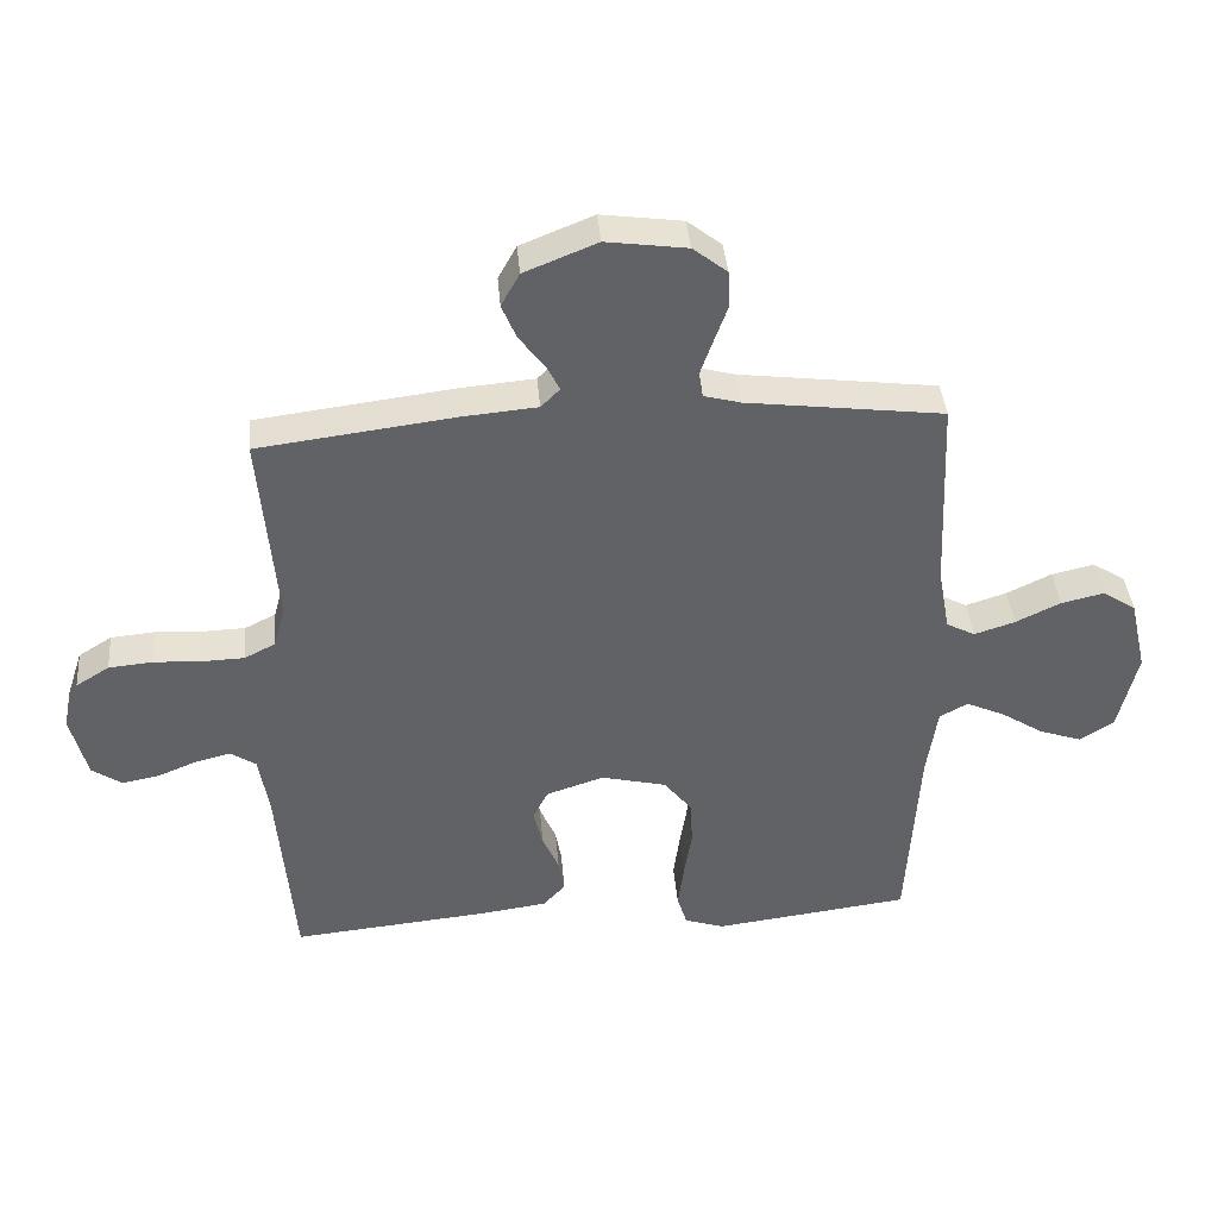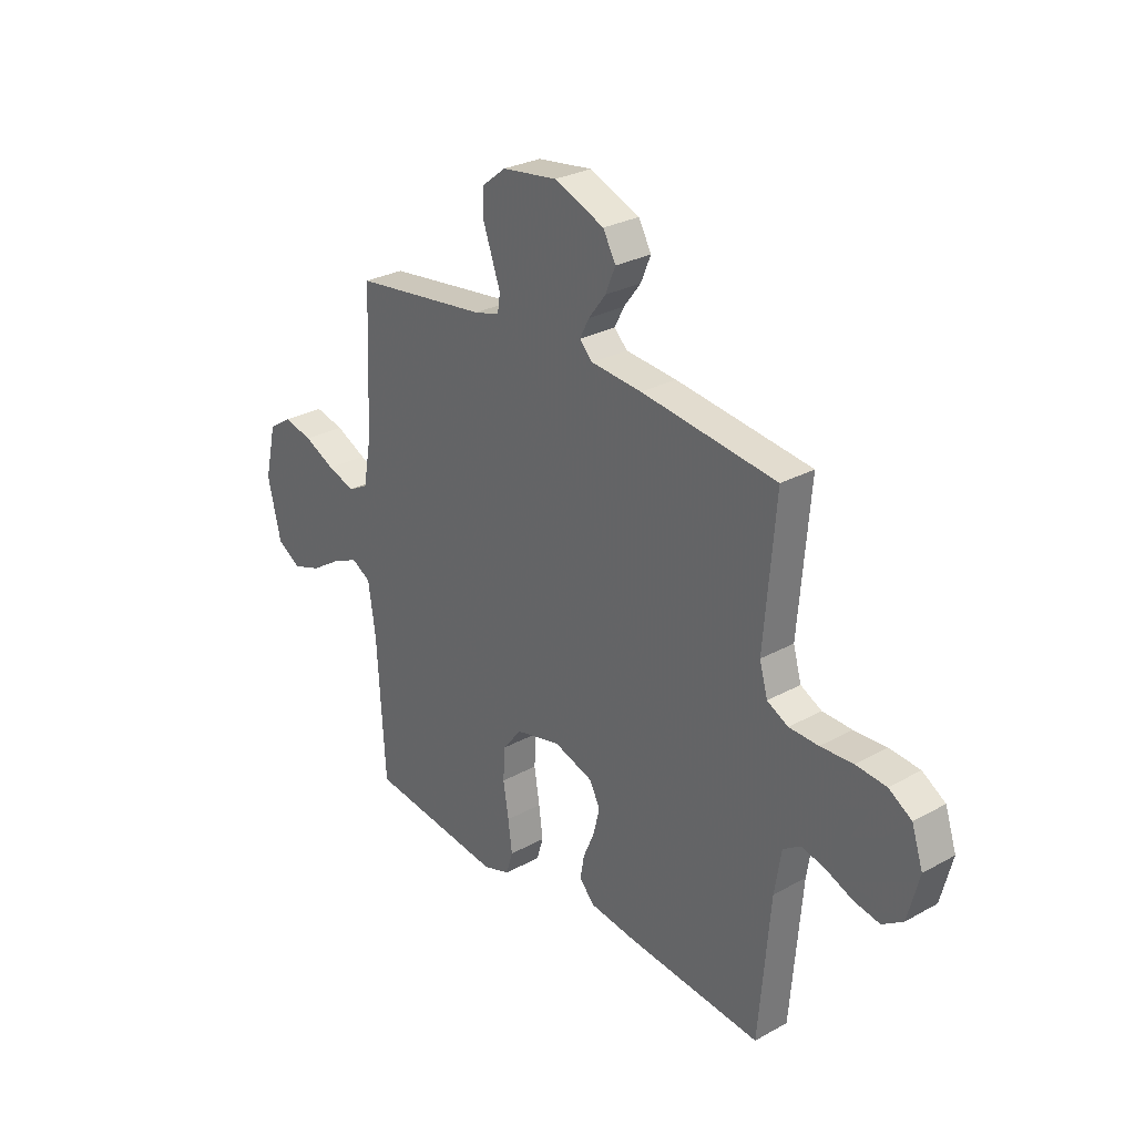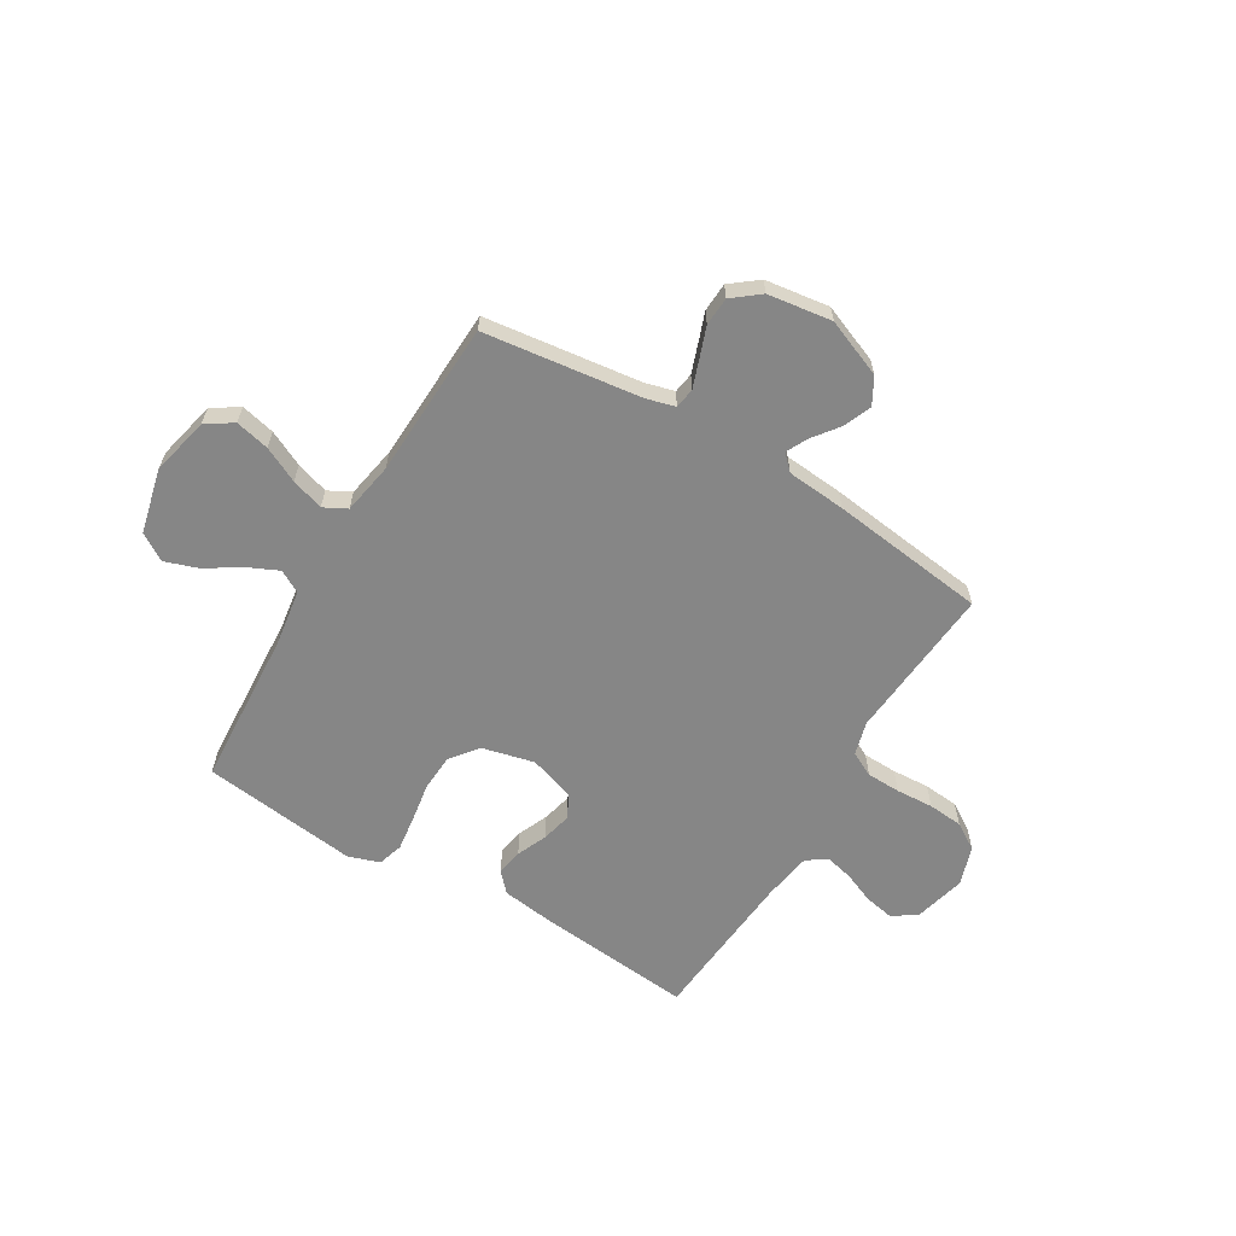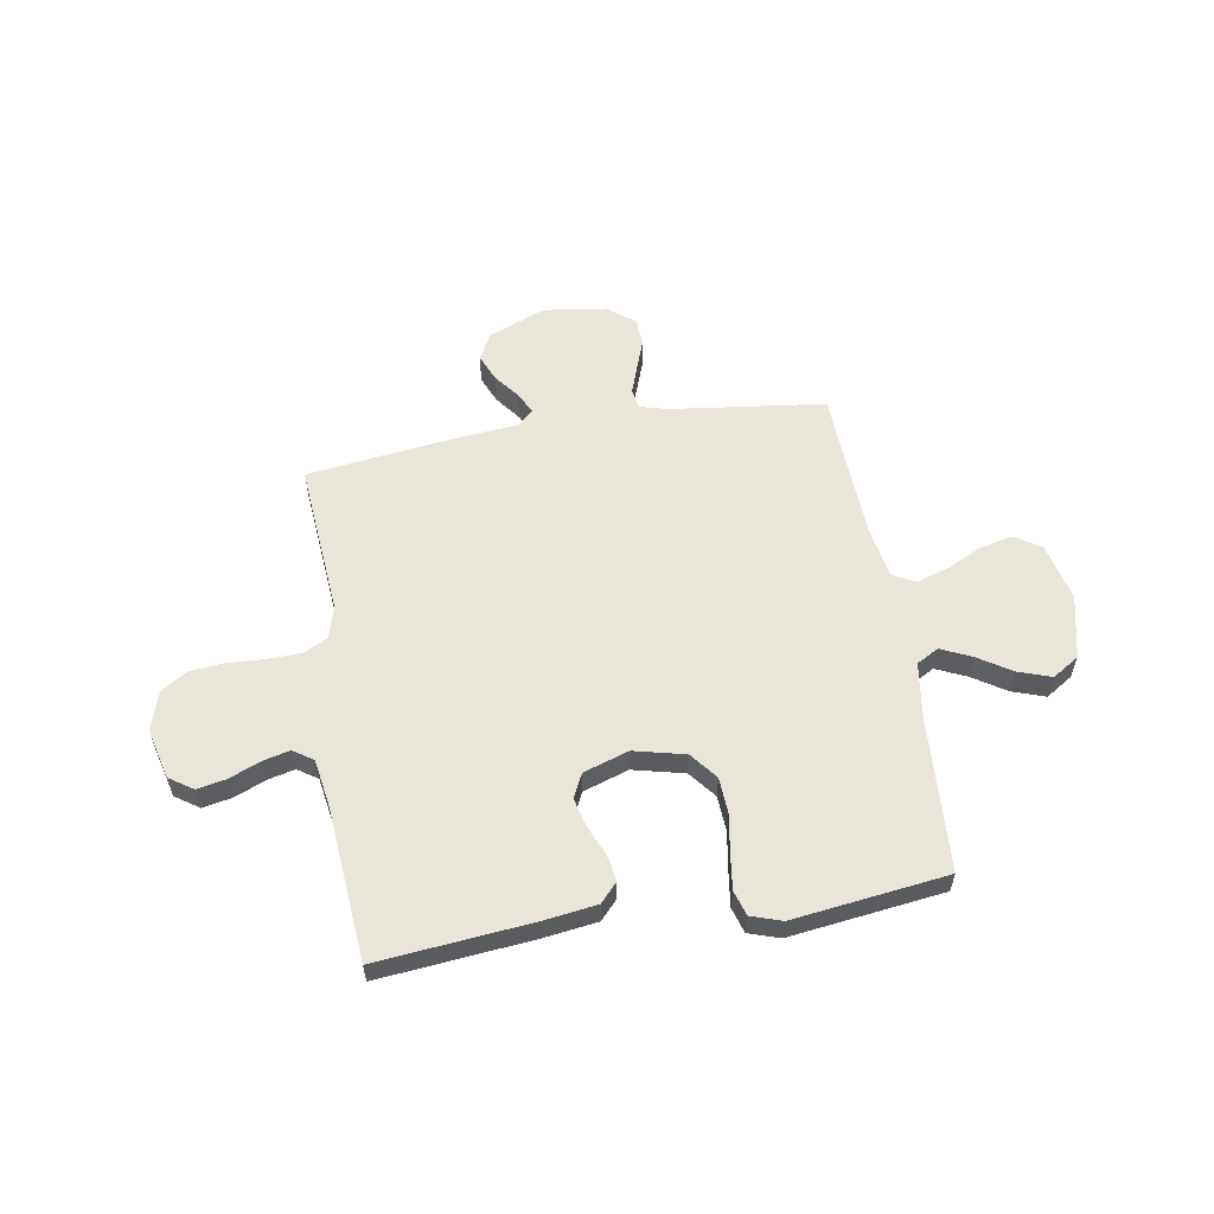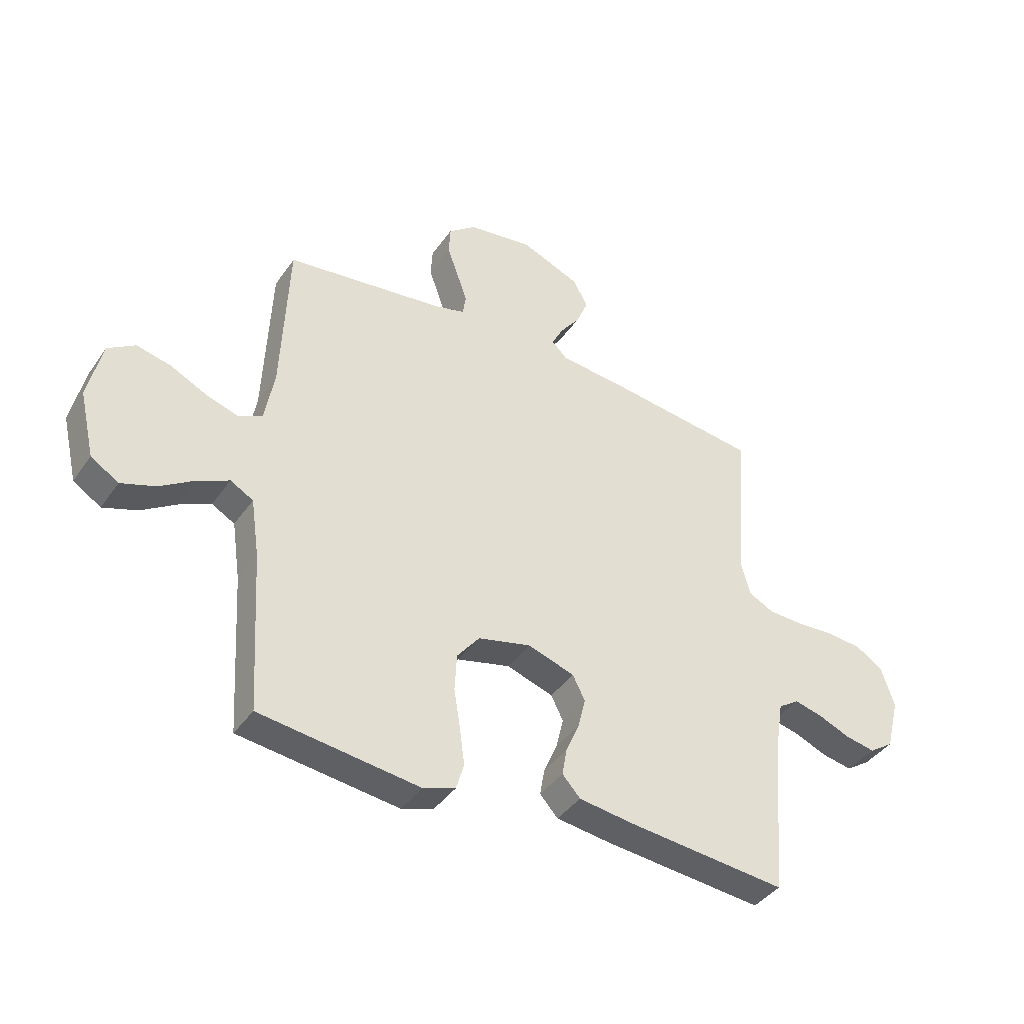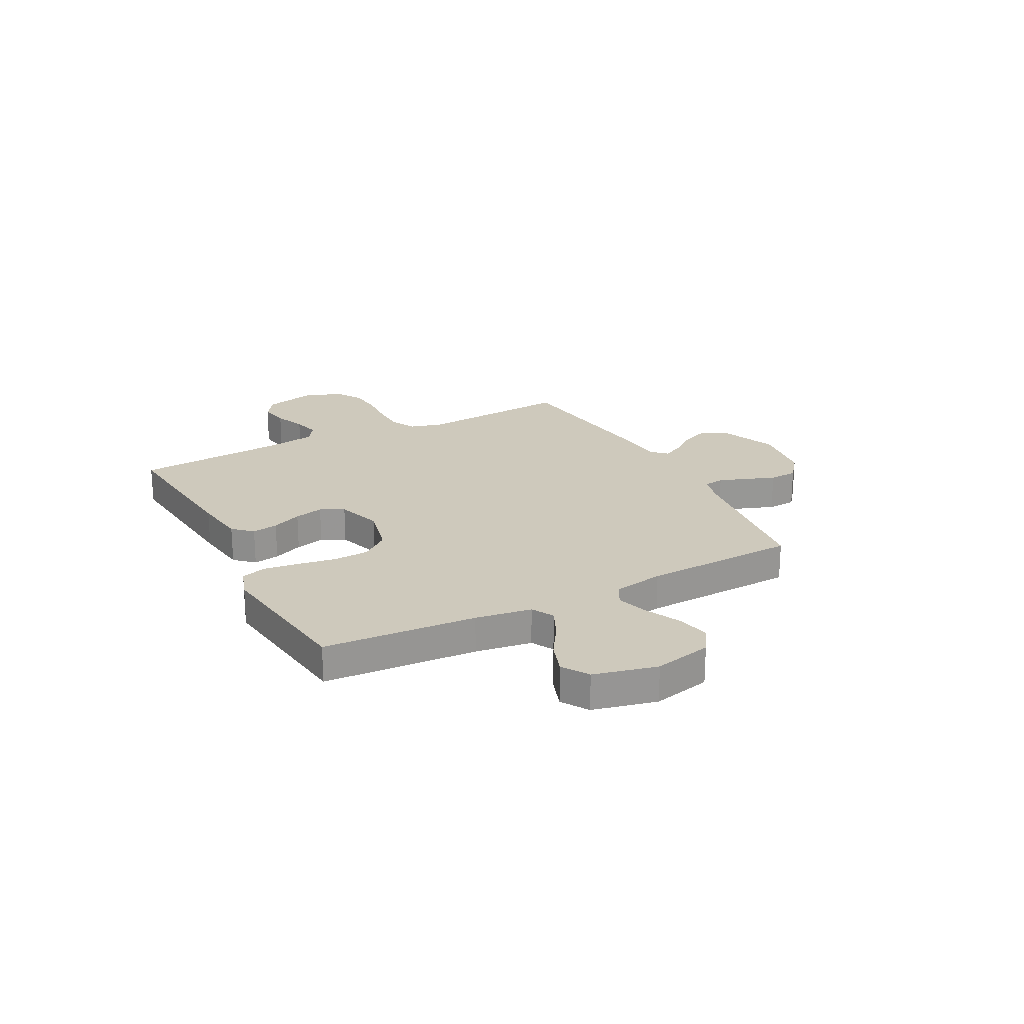
<metadata>
{"format":"obj","ext":"obj","renderer":"f3d","projection":"perspective","resolution":1024,"background":"white","views":[{"elev":39.9,"azim":175.1,"up":"+Z"},{"elev":28.3,"azim":50.2,"up":"+Z"},{"elev":-62.2,"azim":-30.8,"up":"+Y"},{"elev":57.9,"azim":170.5,"up":"+Y"},{"elev":-40.2,"azim":-31.4,"up":"+Z"},{"elev":22.3,"azim":-117.5,"up":"+Y"}]}
</metadata>
<code>
v 0.5 0.07 -0.5
v 0.2 0.07 -0.471
v 0.097 0.07 -0.457
v 0.063 0.07 -0.42
v 0.072 0.07 -0.369
v 0.097 0.07 -0.311
v 0.111 0.07 -0.254
v 0.088 0.07 -0.208
v 0 0.07 -0.179
v -0.1 0.07 -0.203
v -0.142 0.07 -0.256
v -0.146 0.07 -0.326
v -0.134 0.07 -0.401
v -0.125 0.07 -0.469
v -0.14 0.07 -0.518
v -0.2 0.07 -0.538
v -0.5 0.07 -0.5
v -0.518 0.07 -0.2
v -0.534 0.07 -0.09
v -0.577 0.07 -0.066
v -0.636 0.07 -0.093
v -0.702 0.07 -0.135
v -0.766 0.07 -0.157
v -0.818 0.07 -0.124
v -0.847 0.07 0
v -0.821 0.07 0.113
v -0.77 0.07 0.146
v -0.705 0.07 0.131
v -0.637 0.07 0.098
v -0.575 0.07 0.078
v -0.531 0.07 0.101
v -0.513 0.07 0.2
v -0.5 0.07 0.5
v -0.2 0.07 0.538
v -0.144 0.07 0.553
v -0.138 0.07 0.592
v -0.157 0.07 0.646
v -0.178 0.07 0.704
v -0.175 0.07 0.759
v -0.123 0.07 0.8
v 0 0.07 0.817
v 0.111 0.07 0.772
v 0.139 0.07 0.721
v 0.117 0.07 0.668
v 0.079 0.07 0.618
v 0.058 0.07 0.577
v 0.087 0.07 0.548
v 0.2 0.07 0.538
v 0.5 0.07 0.5
v 0.475 0.07 0.2
v 0.493 0.07 0.136
v 0.54 0.07 0.112
v 0.605 0.07 0.11
v 0.677 0.07 0.114
v 0.744 0.07 0.108
v 0.795 0.07 0.076
v 0.82 0.07 0
v 0.795 0.07 -0.099
v 0.749 0.07 -0.13
v 0.692 0.07 -0.119
v 0.632 0.07 -0.094
v 0.579 0.07 -0.081
v 0.54 0.07 -0.107
v 0.525 0.07 -0.2
v 0.5 0 -0.5
v 0.2 0 -0.471
v 0.097 0 -0.457
v 0.063 0 -0.42
v 0.072 0 -0.369
v 0.097 0 -0.311
v 0.111 0 -0.254
v 0.088 0 -0.208
v 0 0 -0.179
v -0.1 0 -0.203
v -0.142 0 -0.256
v -0.146 0 -0.326
v -0.134 0 -0.401
v -0.125 0 -0.469
v -0.14 0 -0.518
v -0.2 0 -0.538
v -0.5 0 -0.5
v -0.518 0 -0.2
v -0.534 0 -0.09
v -0.577 0 -0.066
v -0.636 0 -0.093
v -0.702 0 -0.135
v -0.766 0 -0.157
v -0.818 0 -0.124
v -0.847 0 0
v -0.821 0 0.113
v -0.77 0 0.146
v -0.705 0 0.131
v -0.637 0 0.098
v -0.575 0 0.078
v -0.531 0 0.101
v -0.513 0 0.2
v -0.5 0 0.5
v -0.2 0 0.538
v -0.144 0 0.553
v -0.138 0 0.592
v -0.157 0 0.646
v -0.178 0 0.704
v -0.175 0 0.759
v -0.123 0 0.8
v 0 0 0.817
v 0.111 0 0.772
v 0.139 0 0.721
v 0.117 0 0.668
v 0.079 0 0.618
v 0.058 0 0.577
v 0.087 0 0.548
v 0.2 0 0.538
v 0.5 0 0.5
v 0.475 0 0.2
v 0.493 0 0.136
v 0.54 0 0.112
v 0.605 0 0.11
v 0.677 0 0.114
v 0.744 0 0.108
v 0.795 0 0.076
v 0.82 0 0
v 0.795 0 -0.099
v 0.749 0 -0.13
v 0.692 0 -0.119
v 0.632 0 -0.094
v 0.579 0 -0.081
v 0.54 0 -0.107
v 0.525 0 -0.2
f 59 60 61
f 58 59 61
f 57 58 61
f 56 57 61
f 55 56 61
f 54 55 61
f 53 54 61
f 52 53 61 62
f 51 52 62 63
f 47 48 49 50
f 51 63 64
f 50 51 64
f 47 50 64
f 43 44 45
f 42 43 45
f 41 42 45
f 40 41 45
f 39 40 45
f 38 39 45
f 37 38 45
f 36 37 45 46
f 64 1 2
f 47 64 2
f 46 47 2
f 36 46 2
f 35 36 2
f 27 28 29
f 26 27 29
f 25 26 29
f 24 25 29
f 23 24 29
f 22 23 29
f 21 22 29
f 20 21 29 30
f 19 20 30 31
f 16 17 18
f 15 16 18
f 14 15 18
f 13 14 18
f 12 13 18
f 19 31 32
f 18 19 32
f 12 18 32
f 11 12 32
f 4 5 6
f 3 4 6
f 2 3 6
f 2 6 7
f 34 35 2 7
f 32 33 34
f 11 32 34
f 10 11 34
f 9 10 34
f 8 9 34
f 7 8 34
f 125 124 123
f 125 123 122
f 125 122 121
f 125 121 120
f 125 120 119
f 125 119 118
f 125 118 117
f 126 125 117 116
f 127 126 116 115
f 114 113 112 111
f 128 127 115
f 128 115 114
f 128 114 111
f 109 108 107
f 109 107 106
f 109 106 105
f 109 105 104
f 109 104 103
f 109 103 102
f 109 102 101
f 110 109 101 100
f 66 65 128
f 66 128 111
f 66 111 110
f 66 110 100
f 66 100 99
f 93 92 91
f 93 91 90
f 93 90 89
f 93 89 88
f 93 88 87
f 93 87 86
f 93 86 85
f 94 93 85 84
f 95 94 84 83
f 82 81 80
f 82 80 79
f 82 79 78
f 82 78 77
f 82 77 76
f 96 95 83
f 96 83 82
f 96 82 76
f 96 76 75
f 70 69 68
f 70 68 67
f 70 67 66
f 71 70 66
f 71 66 99 98
f 98 97 96
f 98 96 75
f 98 75 74
f 98 74 73
f 98 73 72
f 98 72 71
f 1 65 66 2
f 2 66 67 3
f 3 67 68 4
f 4 68 69 5
f 5 69 70 6
f 6 70 71 7
f 7 71 72 8
f 8 72 73 9
f 9 73 74 10
f 10 74 75 11
f 11 75 76 12
f 12 76 77 13
f 13 77 78 14
f 14 78 79 15
f 15 79 80 16
f 16 80 81 17
f 17 81 82 18
f 18 82 83 19
f 19 83 84 20
f 20 84 85 21
f 21 85 86 22
f 22 86 87 23
f 23 87 88 24
f 24 88 89 25
f 25 89 90 26
f 26 90 91 27
f 27 91 92 28
f 28 92 93 29
f 29 93 94 30
f 30 94 95 31
f 31 95 96 32
f 32 96 97 33
f 33 97 98 34
f 34 98 99 35
f 35 99 100 36
f 36 100 101 37
f 37 101 102 38
f 38 102 103 39
f 39 103 104 40
f 40 104 105 41
f 41 105 106 42
f 42 106 107 43
f 43 107 108 44
f 44 108 109 45
f 45 109 110 46
f 46 110 111 47
f 47 111 112 48
f 48 112 113 49
f 49 113 114 50
f 50 114 115 51
f 51 115 116 52
f 52 116 117 53
f 53 117 118 54
f 54 118 119 55
f 55 119 120 56
f 56 120 121 57
f 57 121 122 58
f 58 122 123 59
f 59 123 124 60
f 60 124 125 61
f 61 125 126 62
f 62 126 127 63
f 63 127 128 64
f 64 128 65 1

</code>
